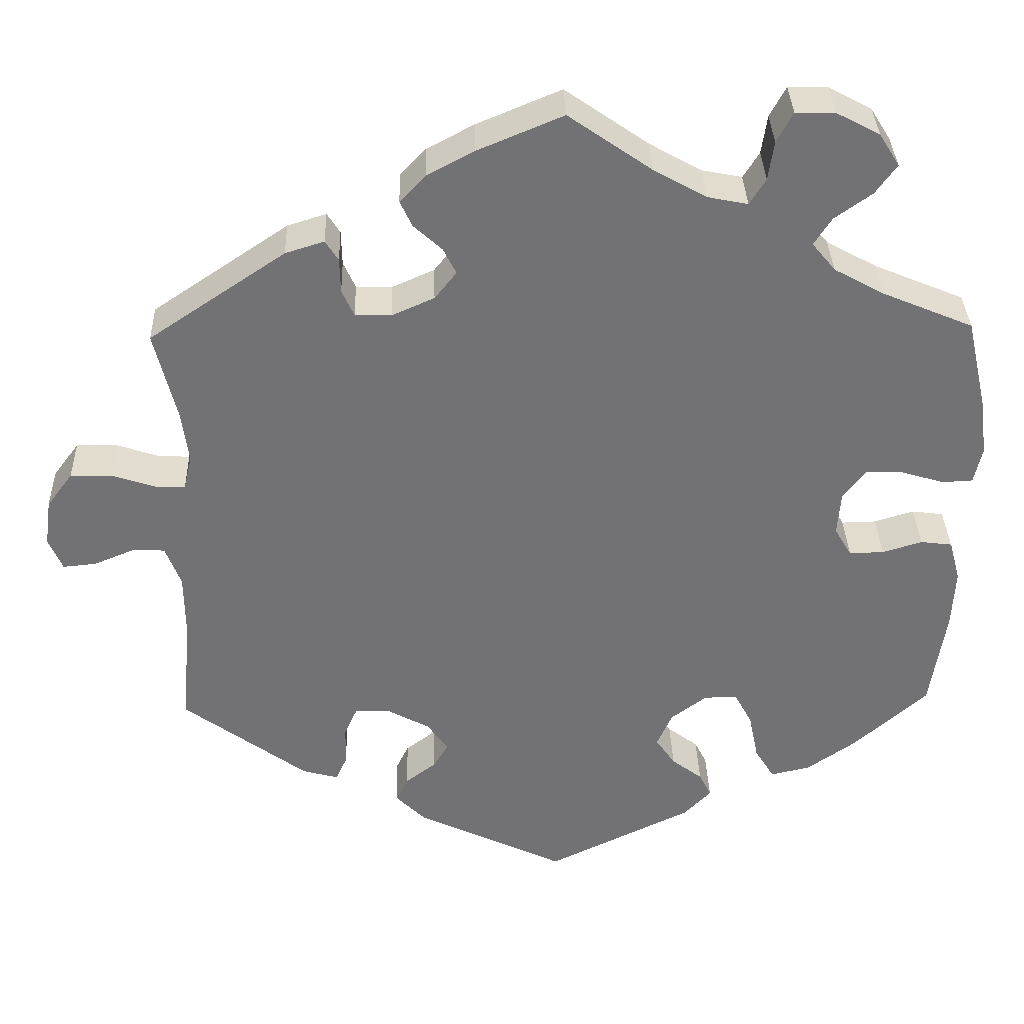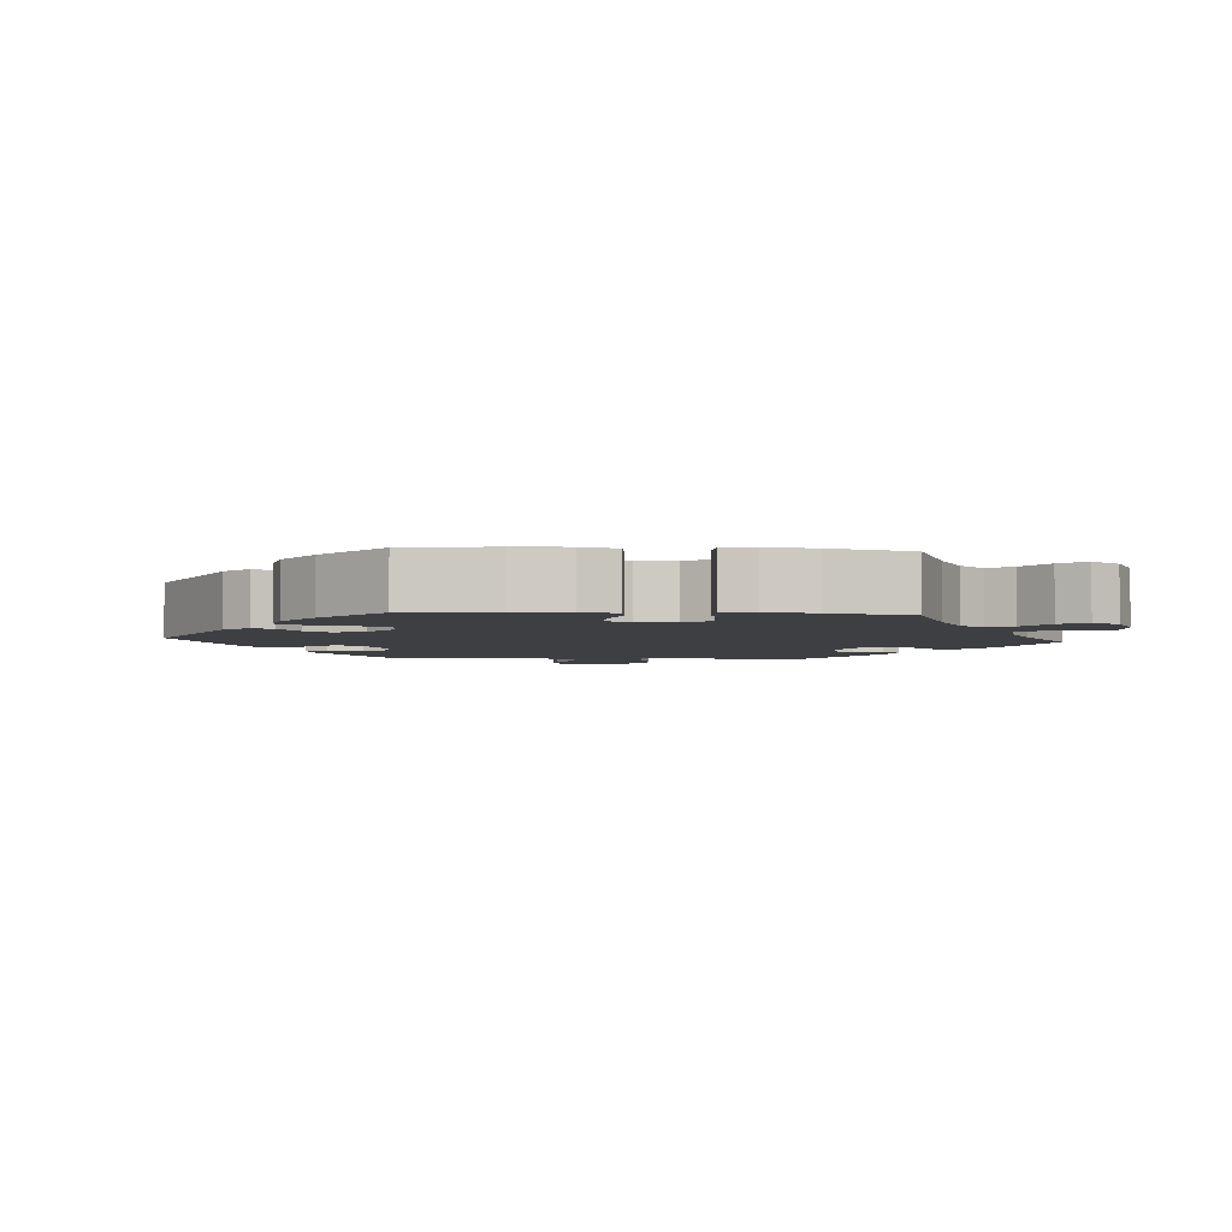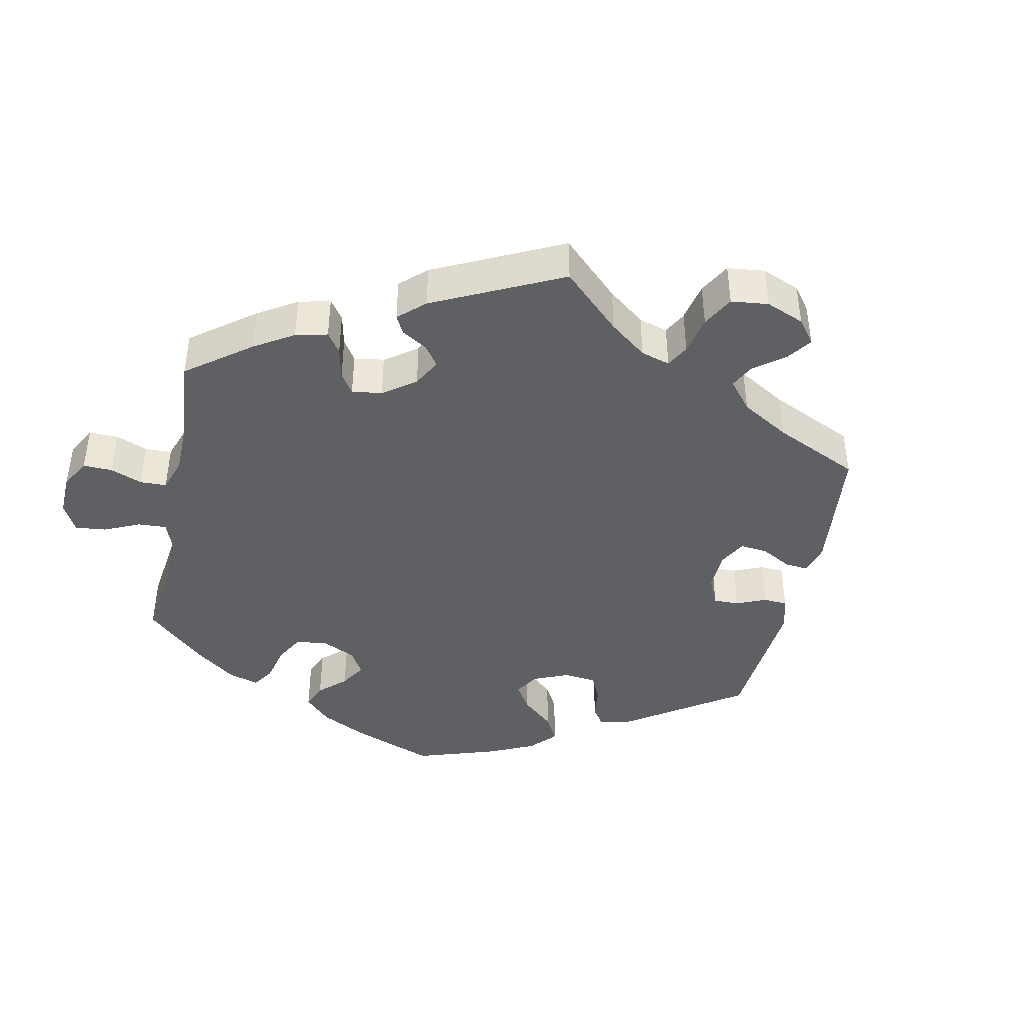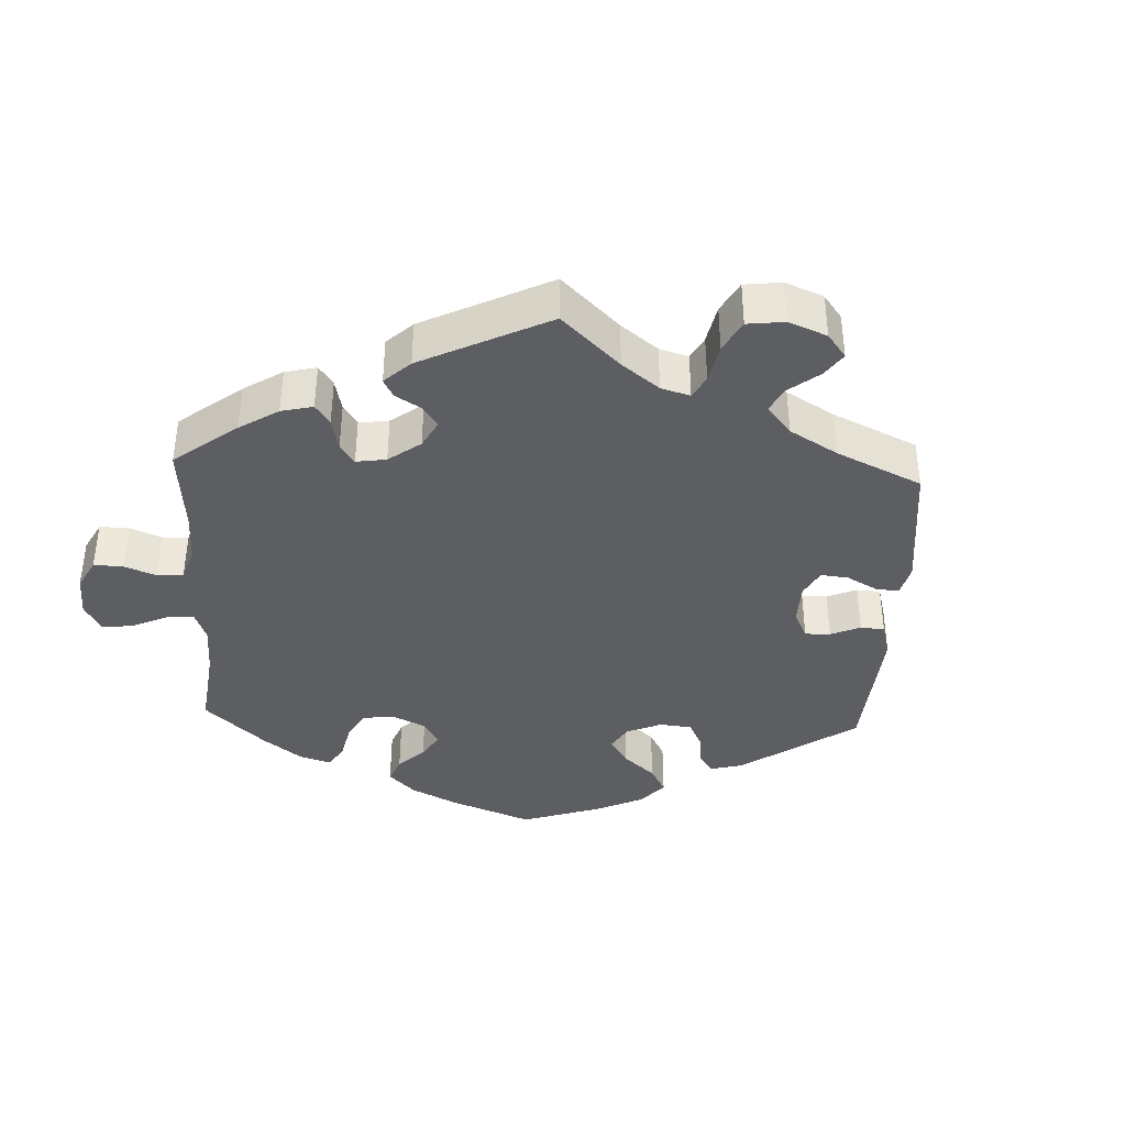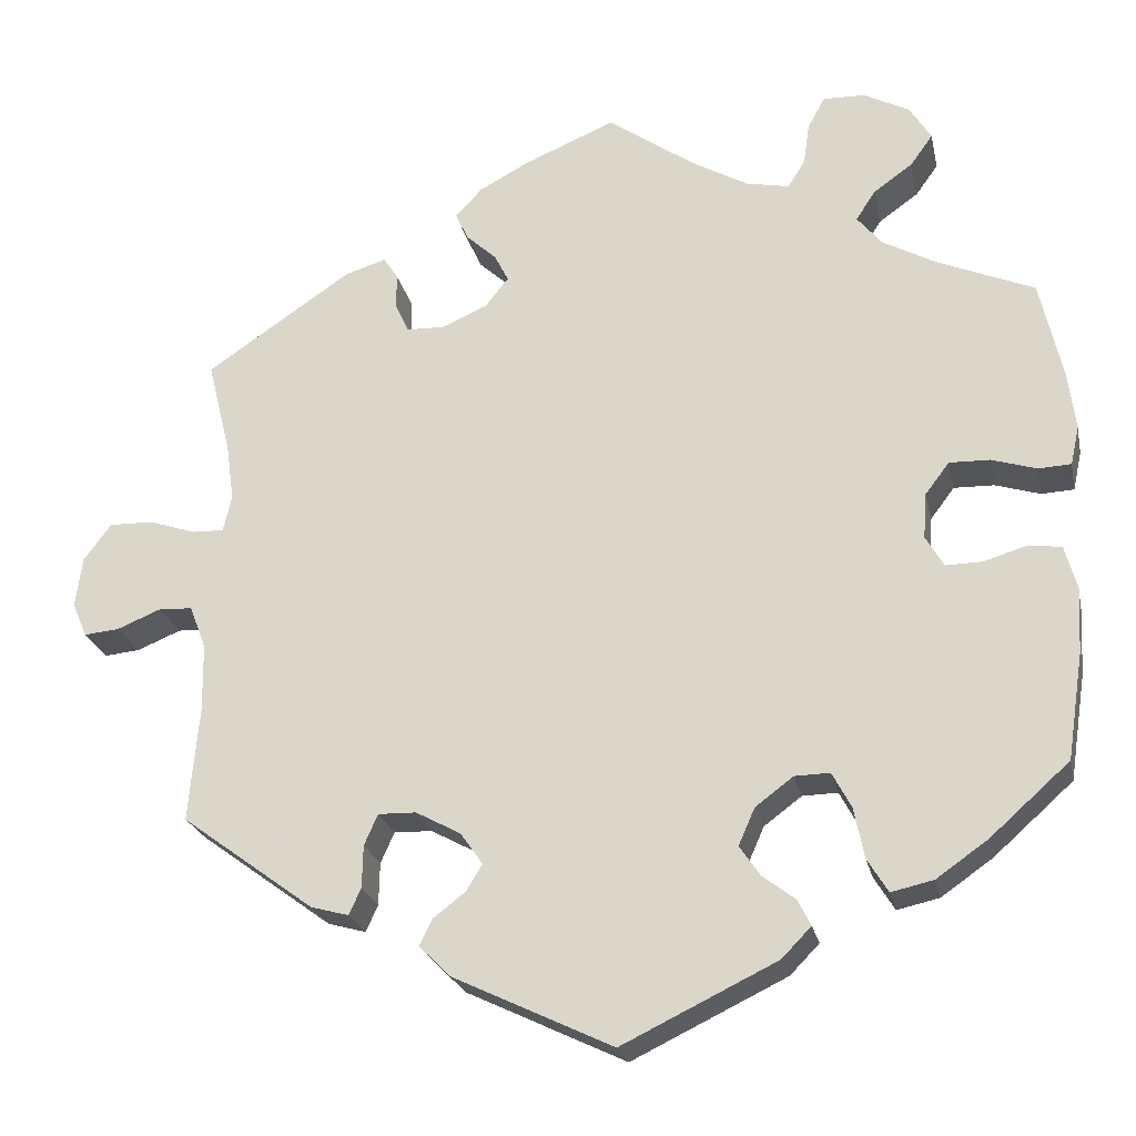
<metadata>
{"format":"obj","ext":"obj","renderer":"f3d","projection":"perspective","resolution":1024,"background":"white","views":[{"elev":34.5,"azim":178.3,"up":"+Z"},{"elev":-3.8,"azim":-94.6,"up":"+Y"},{"elev":-42.1,"azim":48.1,"up":"+Y"},{"elev":-38.8,"azim":57.2,"up":"+Y"},{"elev":-23.1,"azim":-168.1,"up":"+Z"}]}
</metadata>
<code>
v 0.474 0.07 0.179
v 0.465 0.07 0.113
v 0.475 0.07 0.071
v 0.512 0.07 0.072
v 0.566 0.07 0.09
v 0.617 0.07 0.091
v 0.649 0.07 0.048
v 0.657 0.07 -0.01
v 0.64 0.07 -0.05
v 0.599 0.07 -0.046
v 0.548 0.07 -0.025
v 0.509 0.07 -0.027
v 0.49 0.07 -0.077
v 0.489 0.07 -0.156
v 0.501 0.07 -0.289
v 0.347 0.07 -0.402
v 0.303 0.07 -0.414
v 0.289 0.07 -0.383
v 0.288 0.07 -0.334
v 0.272 0.07 -0.298
v 0.228 0.07 -0.299
v 0.176 0.07 -0.327
v 0.15 0.07 -0.364
v 0.169 0.07 -0.395
v 0.206 0.07 -0.423
v 0.221 0.07 -0.454
v 0.185 0.07 -0.49
v 0 0.07 -0.578
v -0.18 0.07 -0.491
v -0.214 0.07 -0.456
v -0.199 0.07 -0.426
v -0.161 0.07 -0.397
v -0.137 0.07 -0.362
v -0.156 0.07 -0.319
v -0.2 0.07 -0.286
v -0.241 0.07 -0.285
v -0.263 0.07 -0.326
v -0.275 0.07 -0.385
v -0.299 0.07 -0.424
v -0.348 0.07 -0.413
v -0.408 0.07 -0.371
v -0.5 0.07 -0.289
v -0.519 0.07 -0.165
v -0.523 0.07 -0.09
v -0.509 0.07 -0.039
v -0.47 0.07 -0.034
v -0.421 0.07 -0.049
v -0.378 0.07 -0.05
v -0.357 0.07 -0.014
v -0.361 0.07 0.039
v -0.389 0.07 0.076
v -0.436 0.07 0.075
v -0.488 0.07 0.059
v -0.526 0.07 0.061
v -0.536 0.07 0.106
v -0.527 0.07 0.175
v -0.501 0.07 0.289
v -0.389 0.07 0.336
v -0.327 0.07 0.37
v -0.298 0.07 0.405
v -0.32 0.07 0.439
v -0.366 0.07 0.472
v -0.392 0.07 0.508
v -0.367 0.07 0.548
v -0.314 0.07 0.576
v -0.265 0.07 0.577
v -0.245 0.07 0.54
v -0.238 0.07 0.492
v -0.218 0.07 0.46
v -0.168 0.07 0.47
v -0.104 0.07 0.506
v -0.001 0.07 0.578
v 0.104 0.07 0.534
v 0.162 0.07 0.503
v 0.194 0.07 0.469
v 0.179 0.07 0.437
v 0.144 0.07 0.405
v 0.128 0.07 0.373
v 0.155 0.07 0.339
v 0.207 0.07 0.316
v 0.252 0.07 0.317
v 0.267 0.07 0.35
v 0.268 0.07 0.393
v 0.284 0.07 0.418
v 0.332 0.07 0.403
v 0.501 0.07 0.289
v 0.474 0 0.179
v 0.465 0 0.113
v 0.475 0 0.071
v 0.512 0 0.072
v 0.566 0 0.09
v 0.617 0 0.091
v 0.649 0 0.048
v 0.657 0 -0.01
v 0.64 0 -0.05
v 0.599 0 -0.046
v 0.548 0 -0.025
v 0.509 0 -0.027
v 0.49 0 -0.077
v 0.489 0 -0.156
v 0.501 0 -0.289
v 0.347 0 -0.402
v 0.303 0 -0.414
v 0.289 0 -0.383
v 0.288 0 -0.334
v 0.272 0 -0.298
v 0.228 0 -0.299
v 0.176 0 -0.327
v 0.15 0 -0.364
v 0.169 0 -0.395
v 0.206 0 -0.423
v 0.221 0 -0.454
v 0.185 0 -0.49
v 0 0 -0.578
v -0.18 0 -0.491
v -0.214 0 -0.456
v -0.199 0 -0.426
v -0.161 0 -0.397
v -0.137 0 -0.362
v -0.156 0 -0.319
v -0.2 0 -0.286
v -0.241 0 -0.285
v -0.263 0 -0.326
v -0.275 0 -0.385
v -0.299 0 -0.424
v -0.348 0 -0.413
v -0.408 0 -0.371
v -0.5 0 -0.289
v -0.519 0 -0.165
v -0.523 0 -0.09
v -0.509 0 -0.039
v -0.47 0 -0.034
v -0.421 0 -0.049
v -0.378 0 -0.05
v -0.357 0 -0.014
v -0.361 0 0.039
v -0.389 0 0.076
v -0.436 0 0.075
v -0.488 0 0.059
v -0.526 0 0.061
v -0.536 0 0.106
v -0.527 0 0.175
v -0.501 0 0.289
v -0.389 0 0.336
v -0.327 0 0.37
v -0.298 0 0.405
v -0.32 0 0.439
v -0.366 0 0.472
v -0.392 0 0.508
v -0.367 0 0.548
v -0.314 0 0.576
v -0.265 0 0.577
v -0.245 0 0.54
v -0.238 0 0.492
v -0.218 0 0.46
v -0.168 0 0.47
v -0.104 0 0.506
v -0.001 0 0.578
v 0.104 0 0.534
v 0.162 0 0.503
v 0.194 0 0.469
v 0.179 0 0.437
v 0.144 0 0.405
v 0.128 0 0.373
v 0.155 0 0.339
v 0.207 0 0.316
v 0.252 0 0.317
v 0.267 0 0.35
v 0.268 0 0.393
v 0.284 0 0.418
v 0.332 0 0.403
v 0.501 0 0.289
f 85 86 1
f 82 83 84 85
f 81 82 85 1
f 80 81 1 2
f 79 80 2 3
f 74 75 76 77
f 74 77 78
f 71 72 73 74
f 70 71 74 78
f 69 70 78 79
f 65 66 67 68
f 65 68 69
f 64 65 69
f 61 62 63 64
f 60 61 64 69
f 59 60 69 79
f 55 56 57 58
f 52 53 54 55
f 51 52 55 58
f 50 51 58 59
f 44 45 46 47
f 44 47 48
f 43 44 48
f 42 43 48
f 41 42 48 49
f 37 38 39 40
f 36 37 40 41
f 29 30 31 32
f 29 32 33
f 28 29 33
f 27 28 33 34
f 24 25 26 27
f 23 24 27 34
f 16 17 18 19
f 14 15 16 19
f 13 14 19 20
f 12 13 20 21
f 8 9 10 11
f 8 11 12
f 7 8 12
f 4 5 6 7
f 3 4 7 12
f 49 50 59 79
f 36 41 49 79
f 35 36 79 3
f 22 23 34 35
f 21 22 35
f 3 12 21 35
f 87 172 171
f 171 170 169 168
f 87 171 168 167
f 88 87 167 166
f 89 88 166 165
f 163 162 161 160
f 164 163 160
f 160 159 158 157
f 164 160 157 156
f 165 164 156 155
f 154 153 152 151
f 155 154 151
f 155 151 150
f 150 149 148 147
f 155 150 147 146
f 165 155 146 145
f 144 143 142 141
f 141 140 139 138
f 144 141 138 137
f 145 144 137 136
f 133 132 131 130
f 134 133 130
f 134 130 129
f 134 129 128
f 135 134 128 127
f 126 125 124 123
f 127 126 123 122
f 118 117 116 115
f 119 118 115
f 119 115 114
f 120 119 114 113
f 113 112 111 110
f 120 113 110 109
f 105 104 103 102
f 105 102 101 100
f 106 105 100 99
f 107 106 99 98
f 97 96 95 94
f 98 97 94
f 98 94 93
f 93 92 91 90
f 98 93 90 89
f 165 145 136 135
f 165 135 127 122
f 89 165 122 121
f 121 120 109 108
f 121 108 107
f 121 107 98 89
f 1 87 88 2
f 2 88 89 3
f 3 89 90 4
f 4 90 91 5
f 5 91 92 6
f 6 92 93 7
f 7 93 94 8
f 8 94 95 9
f 9 95 96 10
f 10 96 97 11
f 11 97 98 12
f 12 98 99 13
f 13 99 100 14
f 14 100 101 15
f 15 101 102 16
f 16 102 103 17
f 17 103 104 18
f 18 104 105 19
f 19 105 106 20
f 20 106 107 21
f 21 107 108 22
f 22 108 109 23
f 23 109 110 24
f 24 110 111 25
f 25 111 112 26
f 26 112 113 27
f 27 113 114 28
f 28 114 115 29
f 29 115 116 30
f 30 116 117 31
f 31 117 118 32
f 32 118 119 33
f 33 119 120 34
f 34 120 121 35
f 35 121 122 36
f 36 122 123 37
f 37 123 124 38
f 38 124 125 39
f 39 125 126 40
f 40 126 127 41
f 41 127 128 42
f 42 128 129 43
f 43 129 130 44
f 44 130 131 45
f 45 131 132 46
f 46 132 133 47
f 47 133 134 48
f 48 134 135 49
f 49 135 136 50
f 50 136 137 51
f 51 137 138 52
f 52 138 139 53
f 53 139 140 54
f 54 140 141 55
f 55 141 142 56
f 56 142 143 57
f 57 143 144 58
f 58 144 145 59
f 59 145 146 60
f 60 146 147 61
f 61 147 148 62
f 62 148 149 63
f 63 149 150 64
f 64 150 151 65
f 65 151 152 66
f 66 152 153 67
f 67 153 154 68
f 68 154 155 69
f 69 155 156 70
f 70 156 157 71
f 71 157 158 72
f 72 158 159 73
f 73 159 160 74
f 74 160 161 75
f 75 161 162 76
f 76 162 163 77
f 77 163 164 78
f 78 164 165 79
f 79 165 166 80
f 80 166 167 81
f 81 167 168 82
f 82 168 169 83
f 83 169 170 84
f 84 170 171 85
f 85 171 172 86
f 86 172 87 1

</code>
